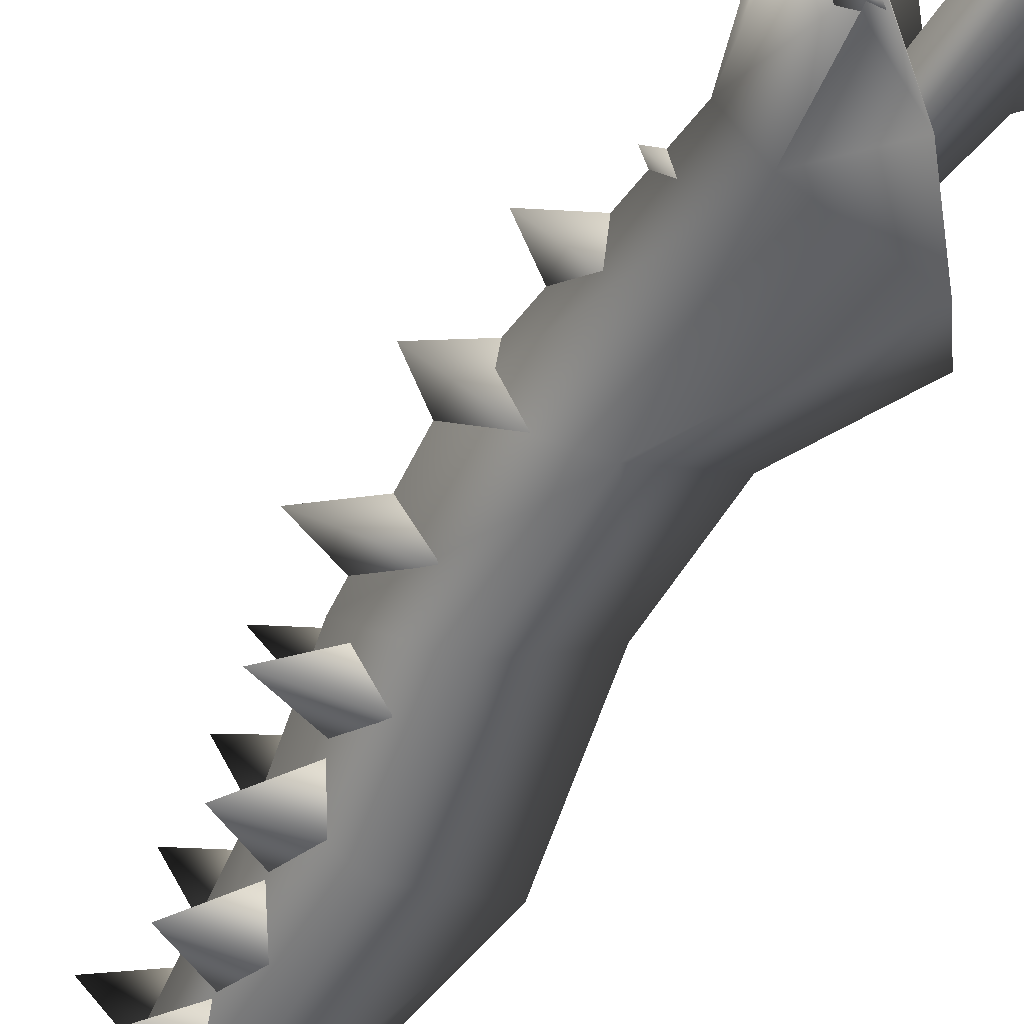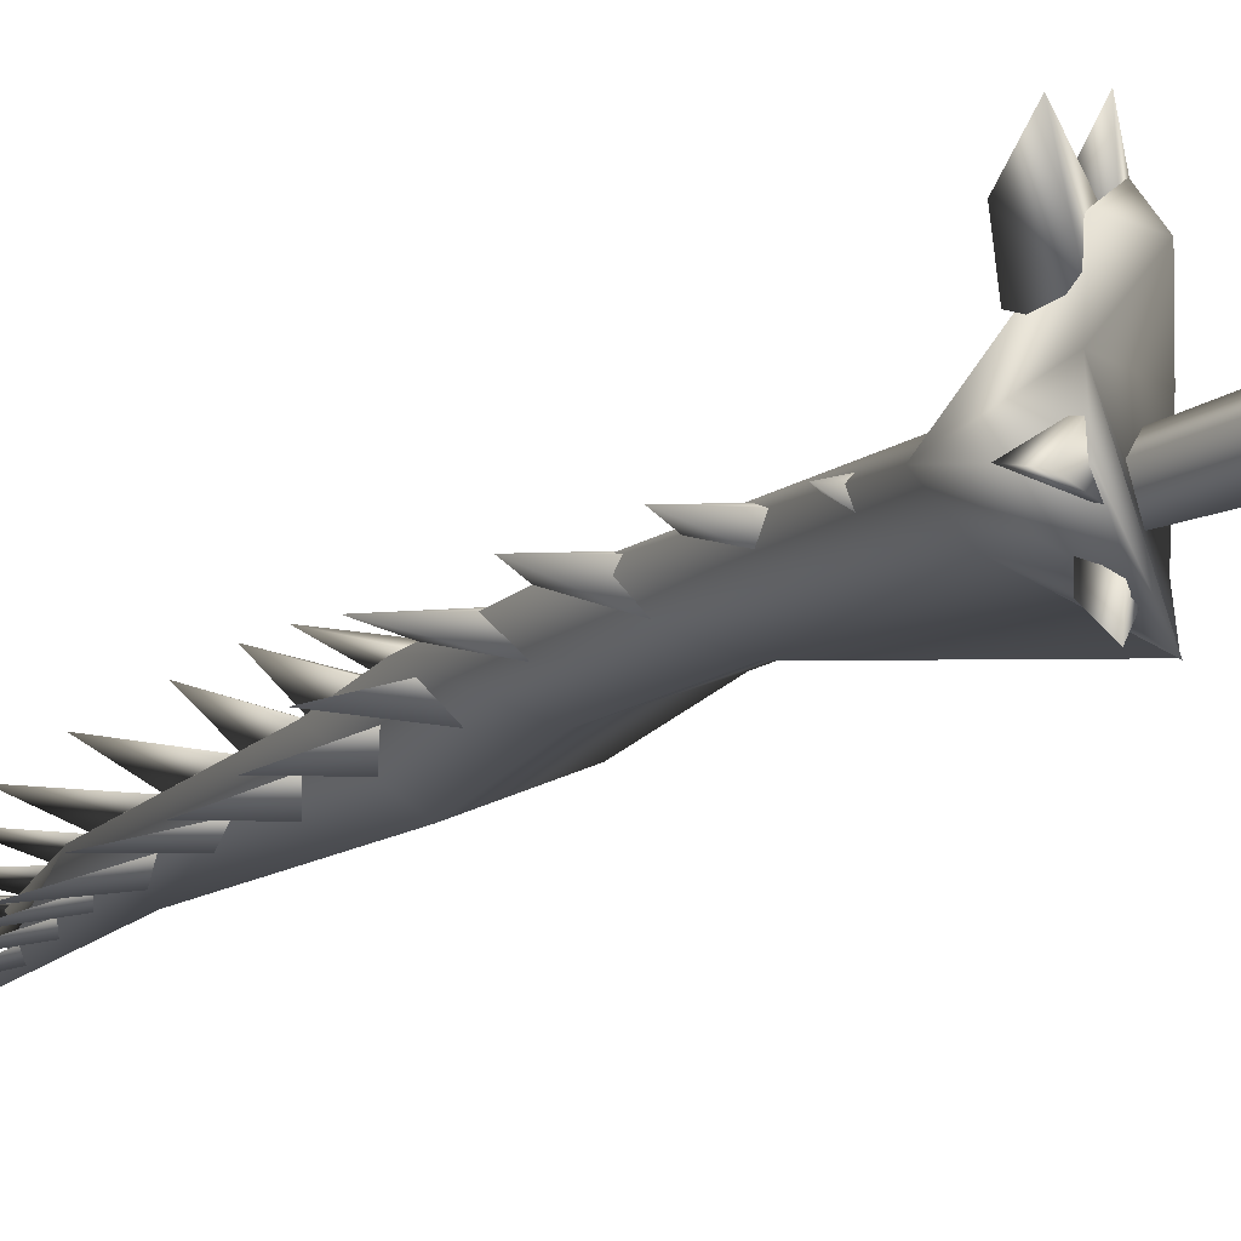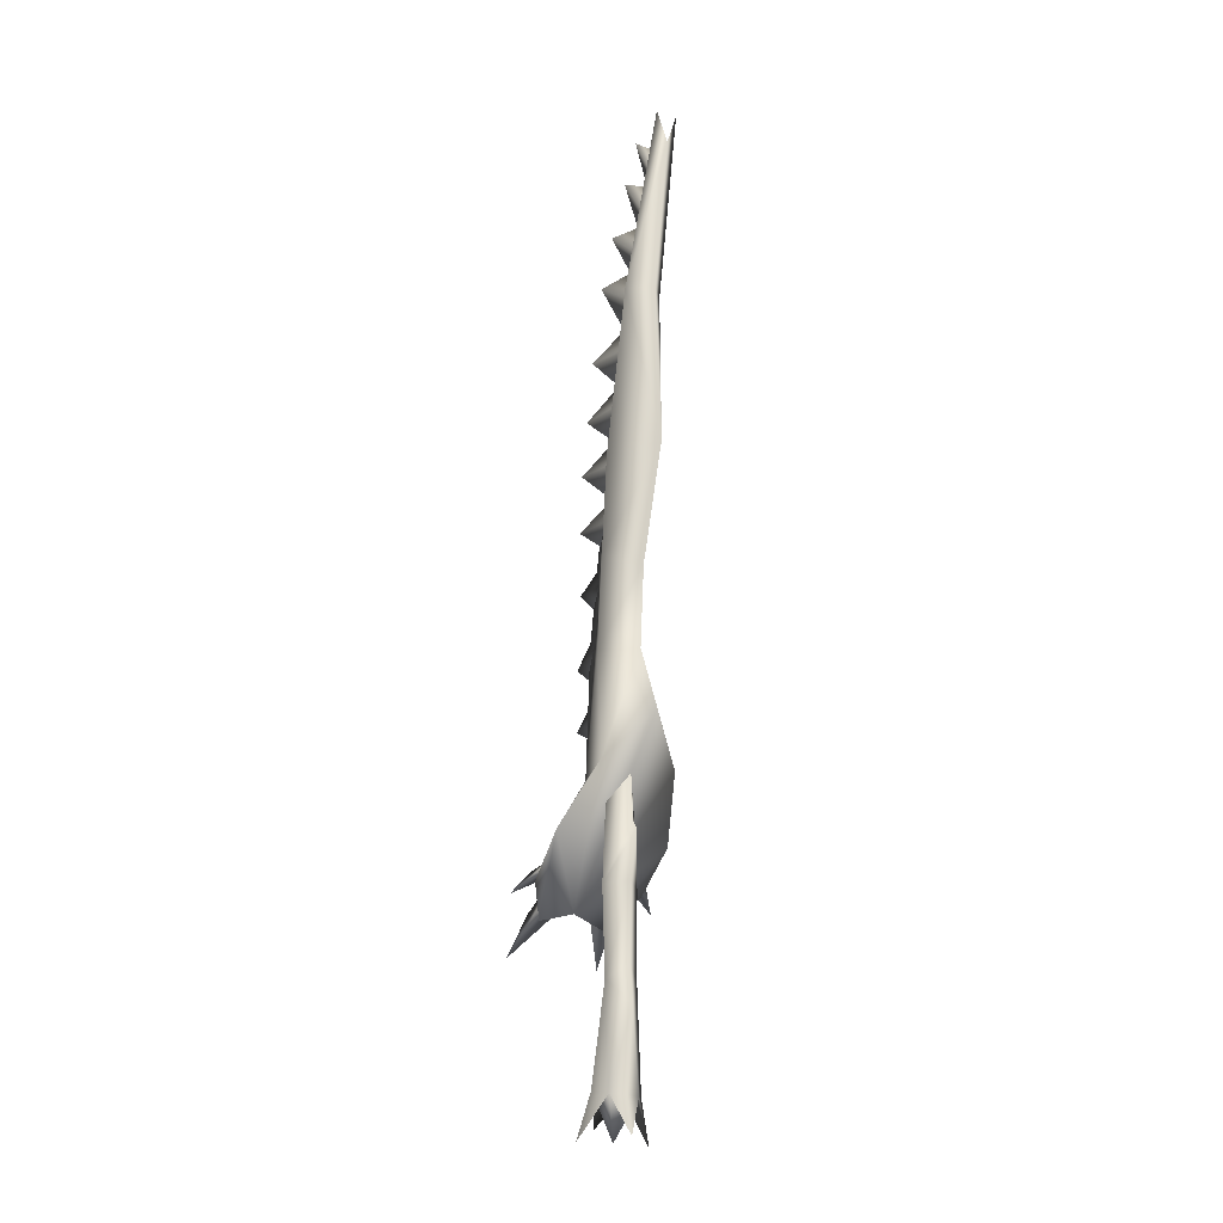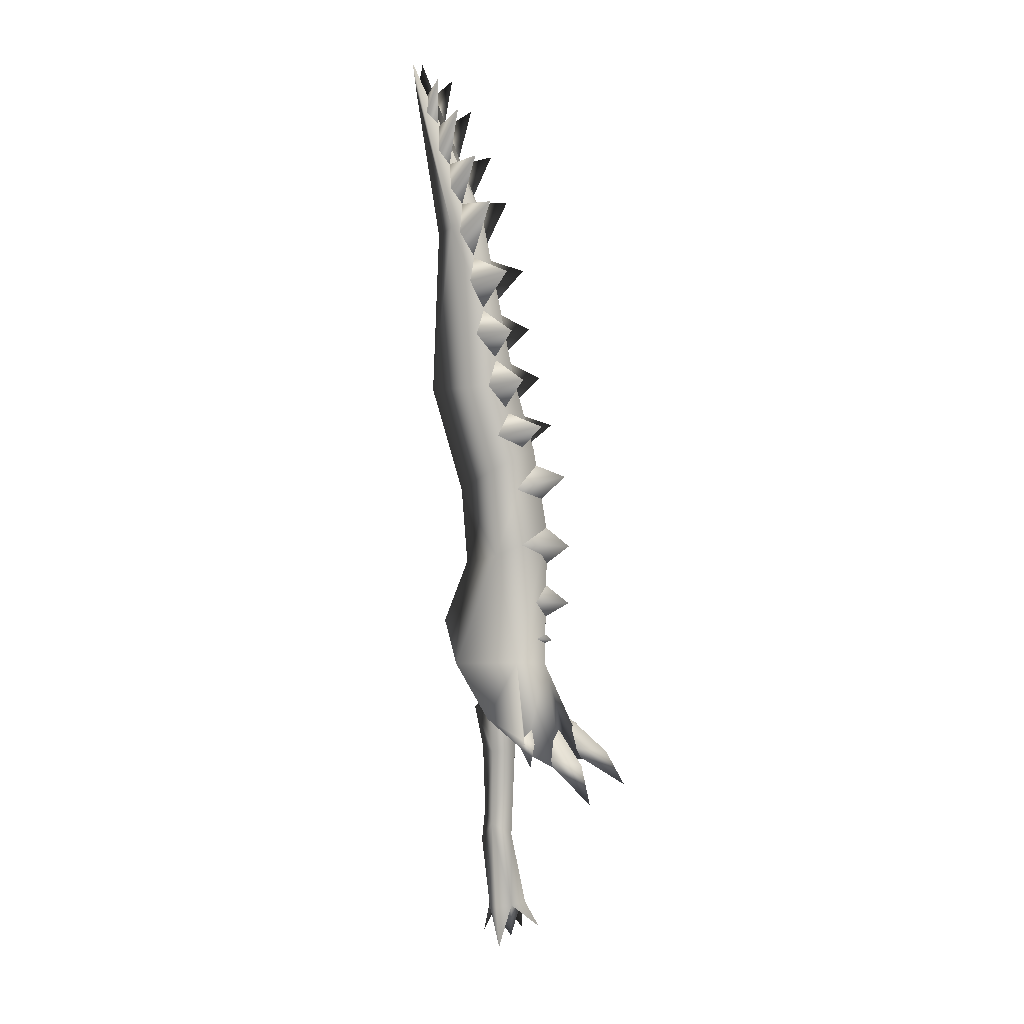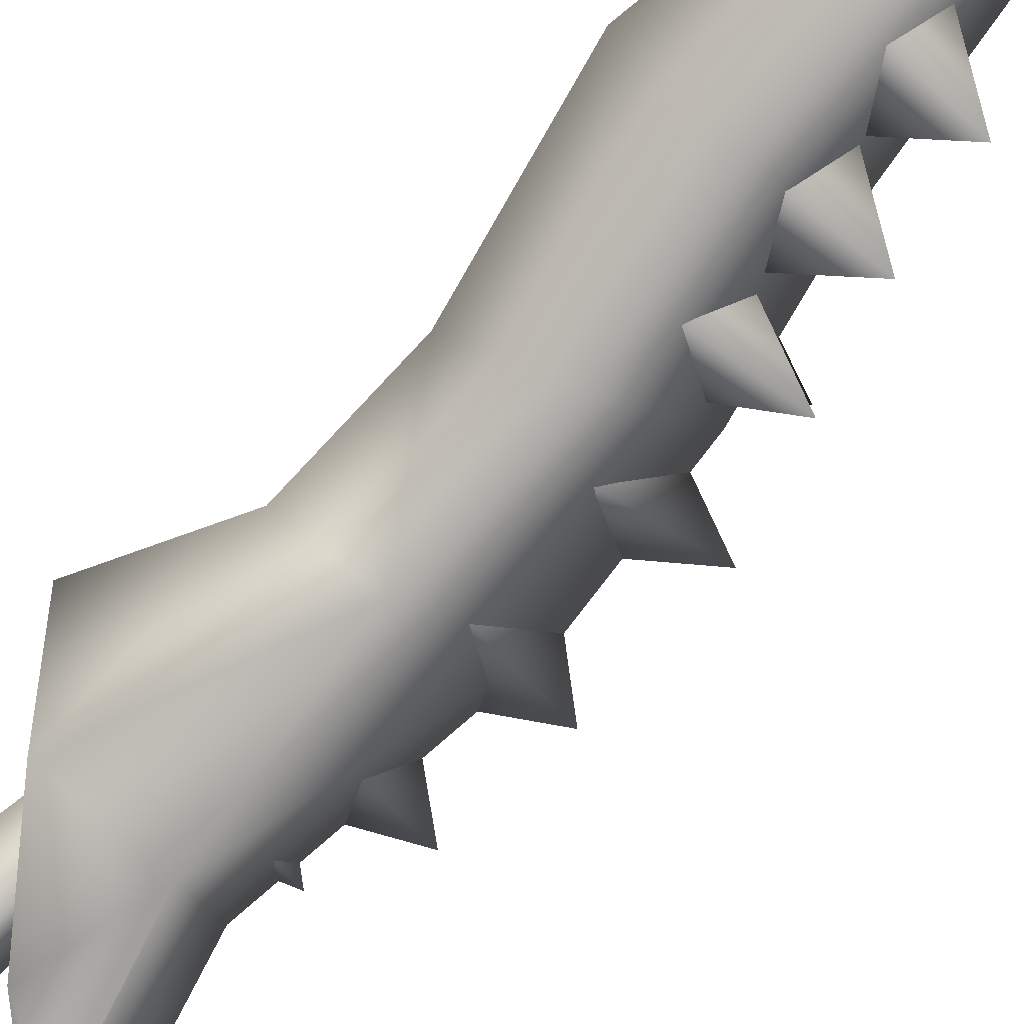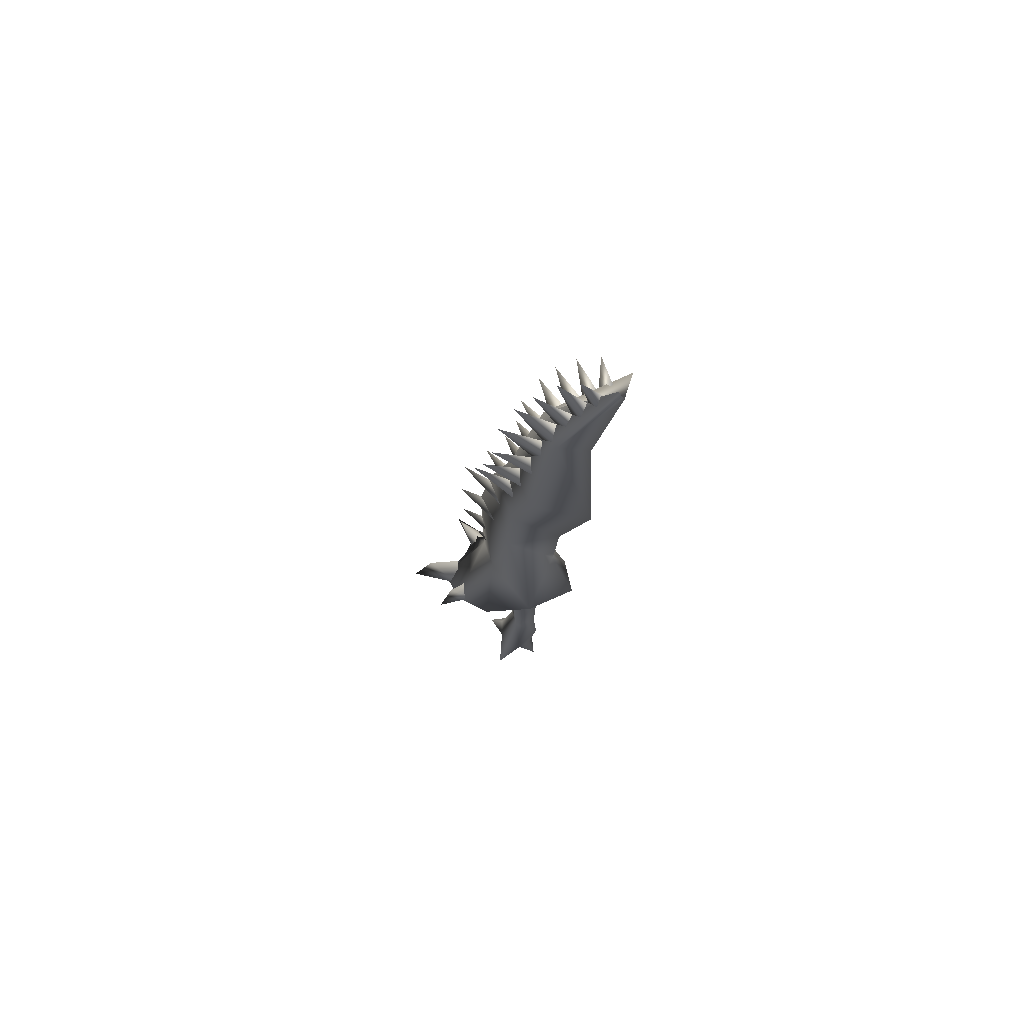
<metadata>
{"format":"obj","ext":"obj","renderer":"f3d","projection":"perspective","resolution":1024,"background":"white","views":[{"elev":-55.3,"azim":144.7,"up":"+Y"},{"elev":-14.7,"azim":141.4,"up":"+Y"},{"elev":-25.0,"azim":-117.5,"up":"+Z"},{"elev":7.4,"azim":27.1,"up":"+Z"},{"elev":-78.4,"azim":-47.8,"up":"+Y"},{"elev":69.5,"azim":-144.6,"up":"+Z"}]}
</metadata>
<code>
g mesh00
v 7.773 5.749 16.71
v 4.537 4.85 17.39
v 6.455 3.911 18.16
v 10.45 -3.403 12.98
v 6.265 0 25.08
v 6.653 -5.683 15.54
v 6.176 -3.886 16.34
v 8.155 -7.589 14.47
v 4.537 -4.85 17.39
v 8.6 -0.9335 14.84
v 14.53 -4.926 10.08
v 8.192 -3.907 14.68
v -2.243 0 2.29
v -1.195 0 -5.578
v -0.3334 -1.611 -5.437
v 1.8 0 3.437
v 3.653 0 -4.742
v 2.535 1.556 -4.9
v 1.009 2.522 -5.106
v 1.289 3.865 -9.686
v -0.504 1.5 -5.447
v 12.76 3.523 14.27
v 8.192 3.907 14.68
v 9.156 2.12 17.84
v 1.666 -5.95 19.16
v 10.45 -3.403 12.98
v 6.653 -5.683 15.54
v 0 1.656 5.029
v 1.009 2.522 -5.106
v -8.801 0 57.25
v -0.0156 2.077 47.97
v -4.908 0 45.3
v 6.176 3.886 16.34
v 8.6 0.9335 14.84
v 8.155 7.589 14.47
v 4.537 4.85 17.39
v 2.535 1.556 -4.9
v 2.64 -1.61 -4.907
v 1.803 -0.1052 -9.349
v 4.537 -4.85 17.39
v 7.773 -5.749 16.71
v 8.192 -3.907 14.68
v 12.76 -3.523 14.27
v 2.111 0 58.85
v -5.06 -2.014 76.51
v -2.482 -2.825 57.8
v 9.793 0 13.97
v -7.305 0 29.16
v -3.631 3.911 24.86
v 9.793 0 13.97
v 1.666 5.95 19.16
v 10.45 3.403 12.98
v 6.653 5.683 15.54
v -5.752 1.236 80.78
v -5.855 0.9225 83.86
v -1.889 1.937 84.68
v -4.207 0.9358 79.22
v -7.287 1.242 85.1
v -7.563 0.7608 88.11
v -4.354 1.638 90.05
v -5.855 0.9225 83.86
v 0.348 1.326 52.1
v 0.9339 0.475 55.04
v 6.408 1.299 53.44
v 2.101 0 49.61
v -0.7477 1.535 57.99
v -0.09553 0.7647 61.18
v 4.409 2.126 58.87
v 0.9339 0.475 55.04
v -2.043 1.689 64.08
v -1.591 0.9618 66.92
v 3.012 2.288 64.55
v -0.09553 0.7647 61.18
v -3.159 1.469 70.21
v -2.783 0.9484 72.99
v 2.285 2.028 71.4
v -1.591 0.9618 66.92
v 4.675 0 29.74
v 7.211 0 28.01
v 3.934 1.104 28.14
v -4.489 1.522 75.74
v -4.207 0.9358 79.22
v 0.1258 2.106 79.4
v -2.783 0.9484 72.99
v -9.044 0.7082 91.77
v -7.563 0.7608 88.11
v -6.933 1.677 93.7
v -8.834 1.223 89.52
v -5.752 -1.236 80.78
v -4.207 -0.9358 79.22
v -1.889 -1.937 84.68
v -5.855 -0.9225 83.86
v -7.287 -1.242 85.1
v -5.855 -0.9225 83.86
v -4.354 -1.638 90.05
v -7.563 -0.7608 88.11
v 0.348 -1.326 52.1
v 2.101 0 49.61
v 6.408 -1.299 53.44
v 0.9339 -0.475 55.04
v -0.7477 -1.535 57.99
v 0.9339 -0.475 55.04
v 4.409 -2.126 58.87
v -0.09553 -0.7647 61.18
v 1.72 -1.074 45.5
v 8.782 0 47.57
v 2.101 0 49.61
v 3.969 0 43.08
v 1.72 1.074 45.5
v -2.043 -1.689 64.08
v -0.09553 -0.7647 61.18
v 3.012 -2.288 64.55
v -1.591 -0.9618 66.92
v 1.84 -1.383 39.24
v 9.379 0 39.4
v 3.969 0 43.08
v 4.595 0 35.72
v 1.84 1.383 39.24
v -3.159 -1.469 70.21
v -1.591 -0.9618 66.92
v 2.285 -2.028 71.4
v -2.783 -0.9484 72.99
v 2.762 -1.137 32.42
v 9.338 0 32.63
v 4.595 0 35.72
v 4.675 0 29.74
v 2.762 1.137 32.42
v 3.934 -1.104 28.14
v 5.051 0 26.98
v -4.489 -1.522 75.74
v -2.783 -0.9484 72.99
v 0.1258 -2.106 79.4
v -4.207 -0.9358 79.22
v -9.044 -0.7082 91.77
v -8.834 -1.223 89.52
v -6.933 -1.677 93.7
v -7.563 -0.7608 88.11
v -7.875 0 75.65
v -5.06 2.015 76.51
v -2.482 2.825 57.8
v 0.8413 -2.088 37.91
v 3.523 -1.959 25.26
v 6.542 0 40.8
v 6.455 -3.911 18.16
v 9.156 -2.12 17.84
v 0.2096 -1.838 13.99
v -3.16 0 18.75
v -2.077 0 13.99
v -2.465 0 19.67
v 0.3012 0 56.35
v 0.2096 1.838 13.99
v -1.8 0 6.317
v 0 -1.656 5.029
v 2.263 0 13.99
v -0.504 1.5 -5.447
v 2.64 -1.61 -4.907
v 1.017 -2.574 -5.153
v -0.3334 -1.611 -5.437
v -0.504 1.5 -5.447
v -0.504 1.5 -5.447
v 2.535 1.556 -4.9
v 2.64 -1.61 -4.907
v 2.535 1.556 -4.9
v 5.506 0 -7.555
v 3.653 0 -4.742
v 14.53 4.926 10.08
v 8.192 3.907 14.68
v -3.631 -3.911 24.86
v -0.504 1.5 -5.447
v -0.3334 -1.611 -5.437
v -1.997 0 -9.356
v -1.195 0 -5.578
v 1.017 -2.574 -5.153
v -0.3334 -1.611 -5.437
v 2.17 -3.973 -9.416
v 2.64 -1.61 -4.907
v 10.45 3.403 12.98
v 6.653 5.683 15.54
v 3.523 1.959 25.26
v 1.666 5.95 19.16
v -3.631 3.911 24.86
v -0.0156 -2.077 47.97
v 4.726 0 50.63
v 0.8413 2.088 37.91
v -1.995 0 77.61
v -10.66 -1.157 95.71
v -10.77 0 91.99
v -10.66 1.157 95.71
v -4.186 0 36.66
v -3.631 -3.911 24.86
v 1.666 -5.95 19.16
v 6.382 -5.754 16.95
v -7.305 0 29.16
f 1 2 3
f 4 5 6
f 7 8 9
f 10 11 12
f 13 14 15
f 16 17 18
f 19 20 21
f 22 23 24
f 25 26 27
f 28 18 29
f 30 31 32
f 1 3 33
f 22 24 34
f 2 1 35
f 35 1 33
f 35 33 36
f 37 38 39
f 40 8 41
f 42 11 43
f 44 45 46
f 5 4 47
f 48 49 50
f 50 49 51
f 50 51 52
f 52 51 53
f 54 55 56
f 56 55 57
f 56 57 54
f 58 59 60
f 60 59 61
f 60 61 58
f 62 63 64
f 64 63 65
f 64 65 62
f 66 67 68
f 68 67 69
f 68 69 66
f 70 71 72
f 72 71 73
f 72 73 70
f 74 75 76
f 76 75 77
f 76 77 74
f 78 79 80
f 81 82 83
f 83 82 84
f 83 84 81
f 85 86 87
f 87 86 88
f 87 88 85
f 89 90 91
f 91 90 92
f 91 92 89
f 93 94 95
f 95 94 96
f 95 96 93
f 97 98 99
f 99 98 100
f 99 100 97
f 101 102 103
f 103 102 104
f 103 104 101
f 105 106 107
f 105 108 106
f 106 108 109
f 106 109 107
f 110 111 112
f 112 111 113
f 112 113 110
f 114 115 116
f 114 117 115
f 115 117 118
f 115 118 116
f 119 120 121
f 121 120 122
f 121 122 119
f 123 124 125
f 123 126 124
f 124 126 127
f 124 127 125
f 78 128 79
f 79 128 129
f 79 129 80
f 130 131 132
f 132 131 133
f 132 133 130
f 134 135 136
f 136 135 137
f 136 137 134
f 138 139 30
f 140 44 31
f 141 142 143
f 8 7 41
f 41 7 144
f 41 144 40
f 11 10 43
f 43 10 145
f 43 145 42
f 146 147 148
f 149 150 151
f 148 152 146
f 146 152 153
f 146 153 154
f 154 153 16
f 14 13 155
f 155 13 28
f 155 28 29
f 17 16 156
f 156 16 153
f 156 153 157
f 38 158 39
f 39 158 159
f 39 159 37
f 160 20 161
f 162 163 164
f 164 163 165
f 164 165 162
f 20 19 37
f 23 22 166
f 166 22 34
f 166 34 167
f 26 25 50
f 50 25 168
f 50 168 48
f 169 170 171
f 171 170 172
f 171 172 169
f 173 174 175
f 175 174 176
f 175 176 173
f 47 177 5
f 5 177 178
f 5 178 179
f 179 178 180
f 179 180 181
f 30 32 182
f 182 32 141
f 182 141 183
f 183 141 143
f 183 143 184
f 18 28 16
f 16 28 151
f 16 151 154
f 154 151 150
f 154 150 146
f 146 150 149
f 146 149 147
f 147 149 151
f 147 151 148
f 148 151 28
f 148 28 152
f 152 28 13
f 152 13 153
f 153 13 15
f 153 15 157
f 31 30 140
f 140 30 139
f 140 139 44
f 44 139 185
f 44 185 45
f 45 185 186
f 45 186 187
f 187 186 185
f 187 185 188
f 188 185 139
f 188 139 187
f 187 139 138
f 187 138 45
f 45 138 30
f 45 30 46
f 46 30 182
f 46 182 44
f 44 182 183
f 44 183 31
f 31 183 184
f 31 184 32
f 32 184 189
f 32 189 141
f 141 189 190
f 141 190 142
f 142 190 191
f 142 191 192
f 192 191 6
f 192 6 142
f 142 6 5
f 142 5 143
f 143 5 179
f 143 179 184
f 184 179 181
f 184 181 189
f 189 181 193
f 189 193 190
g mesh01
g mesh02

</code>
